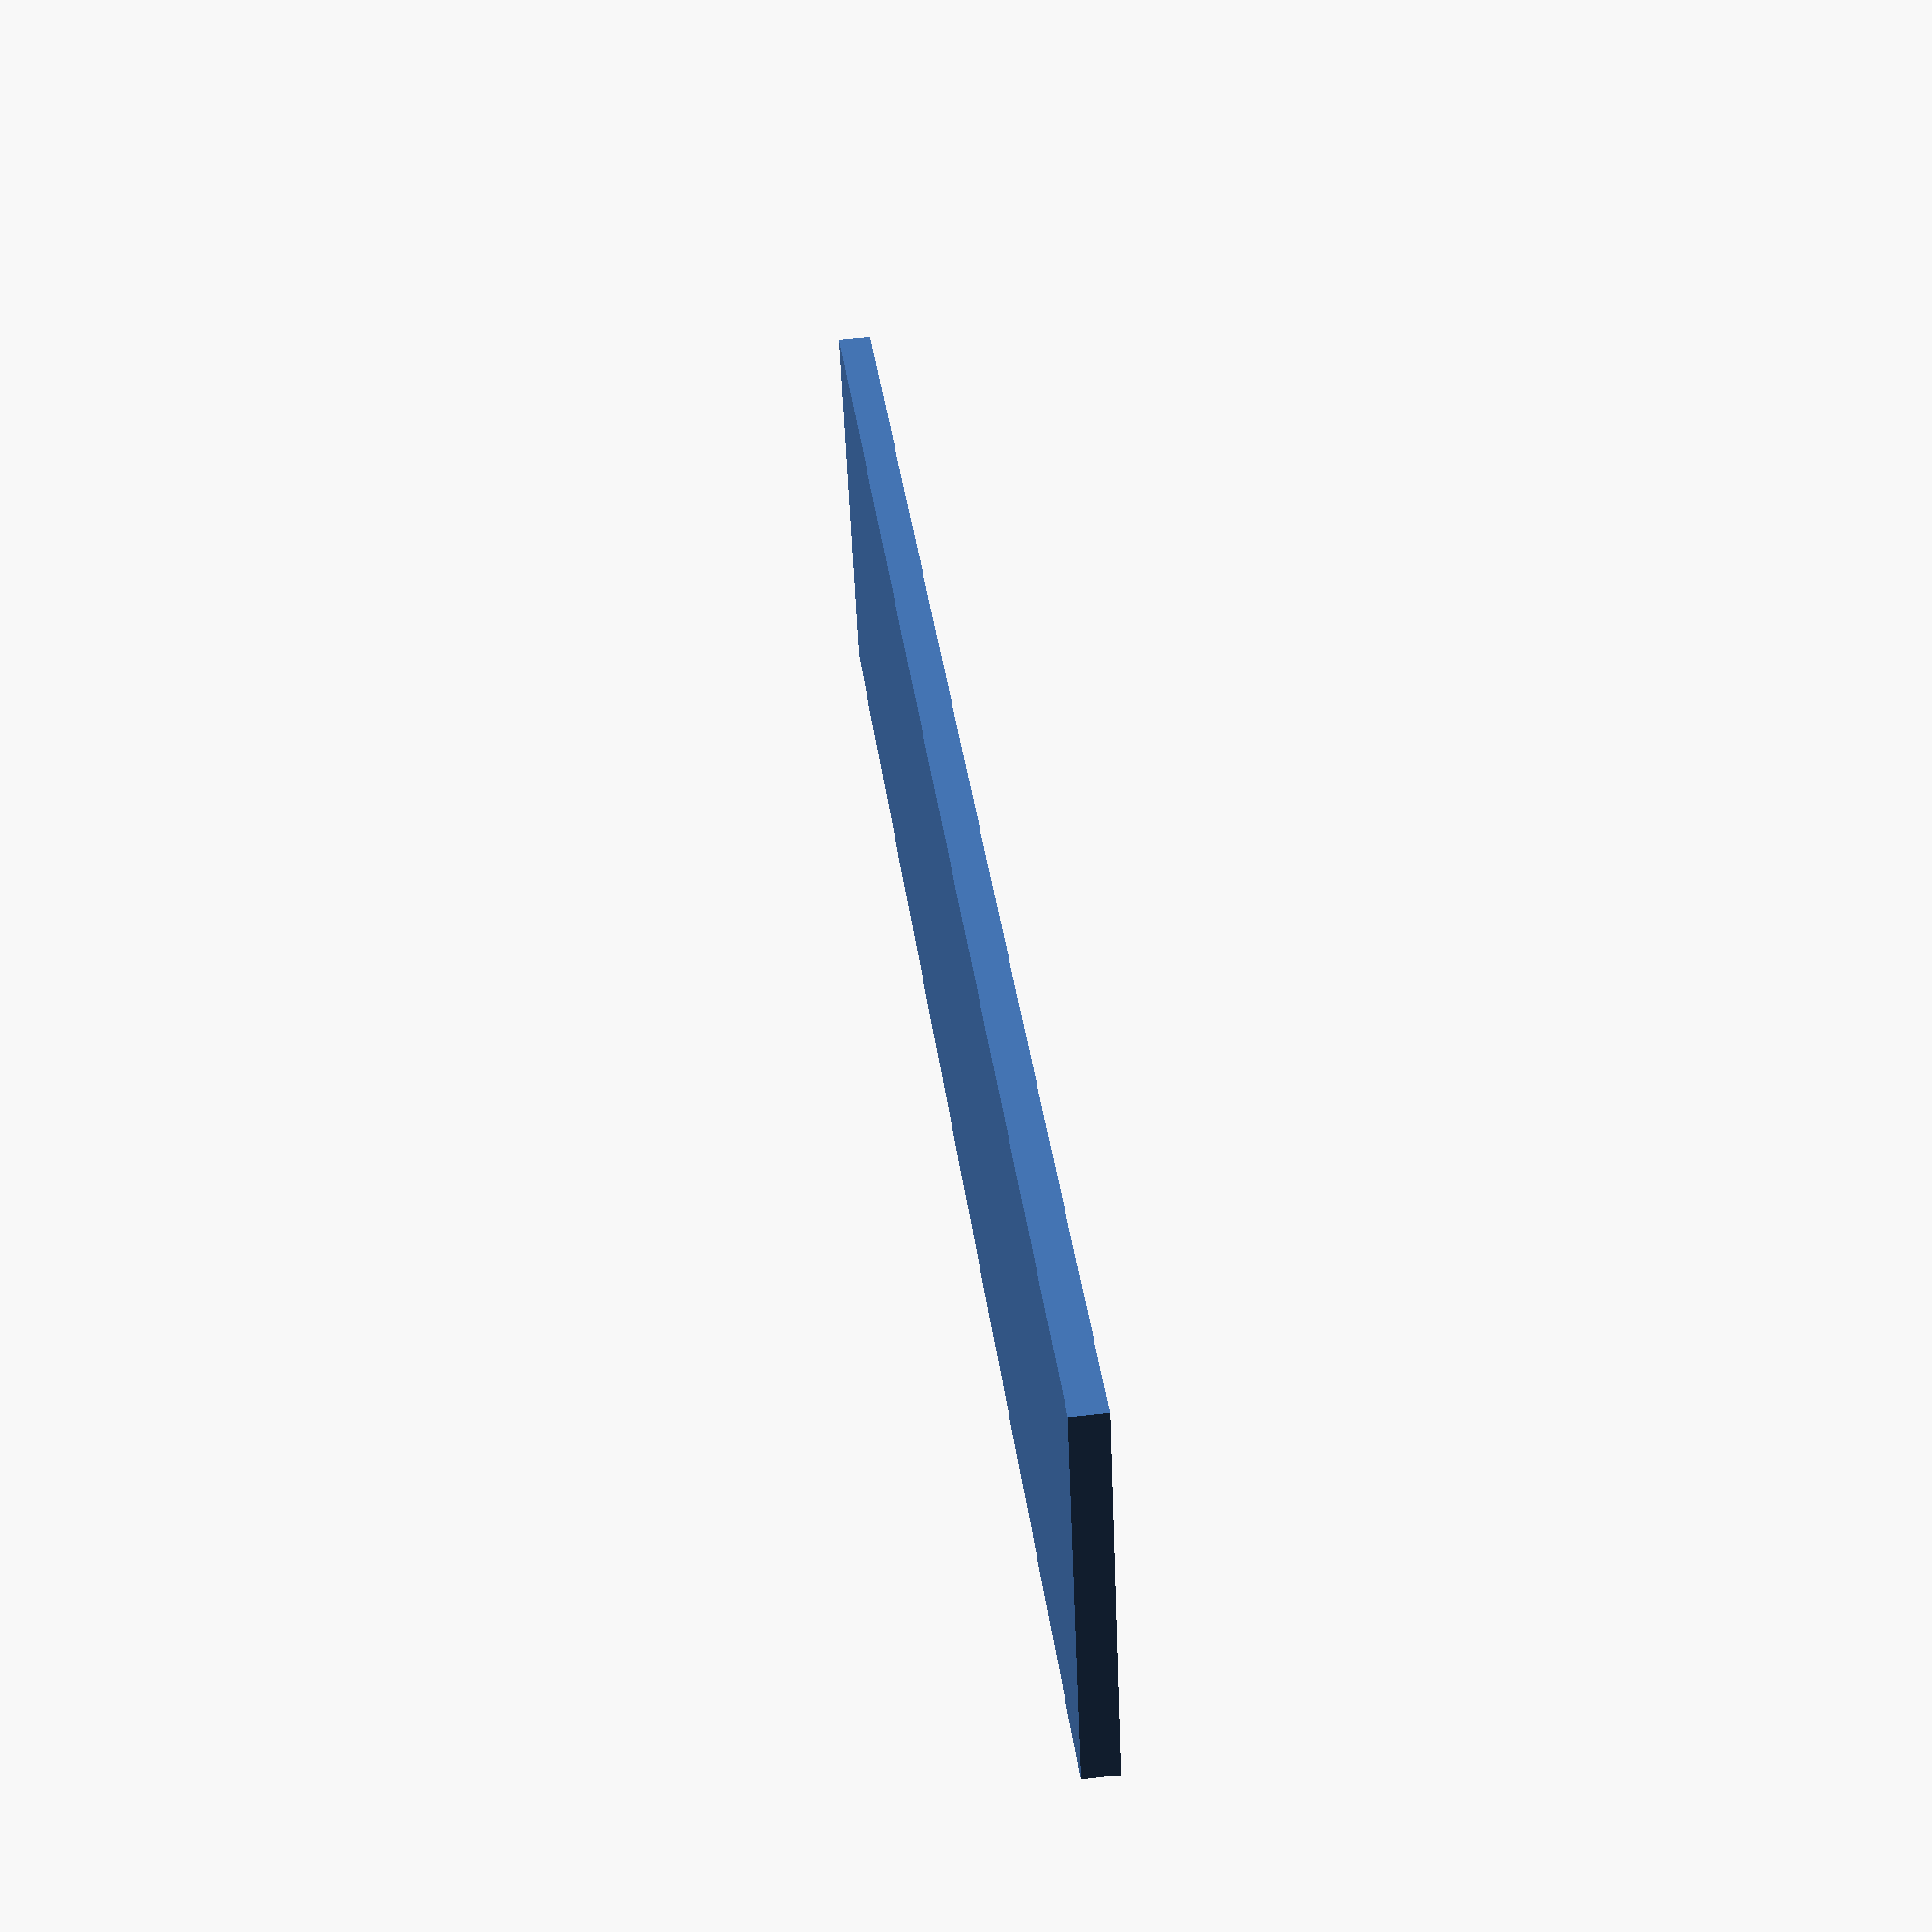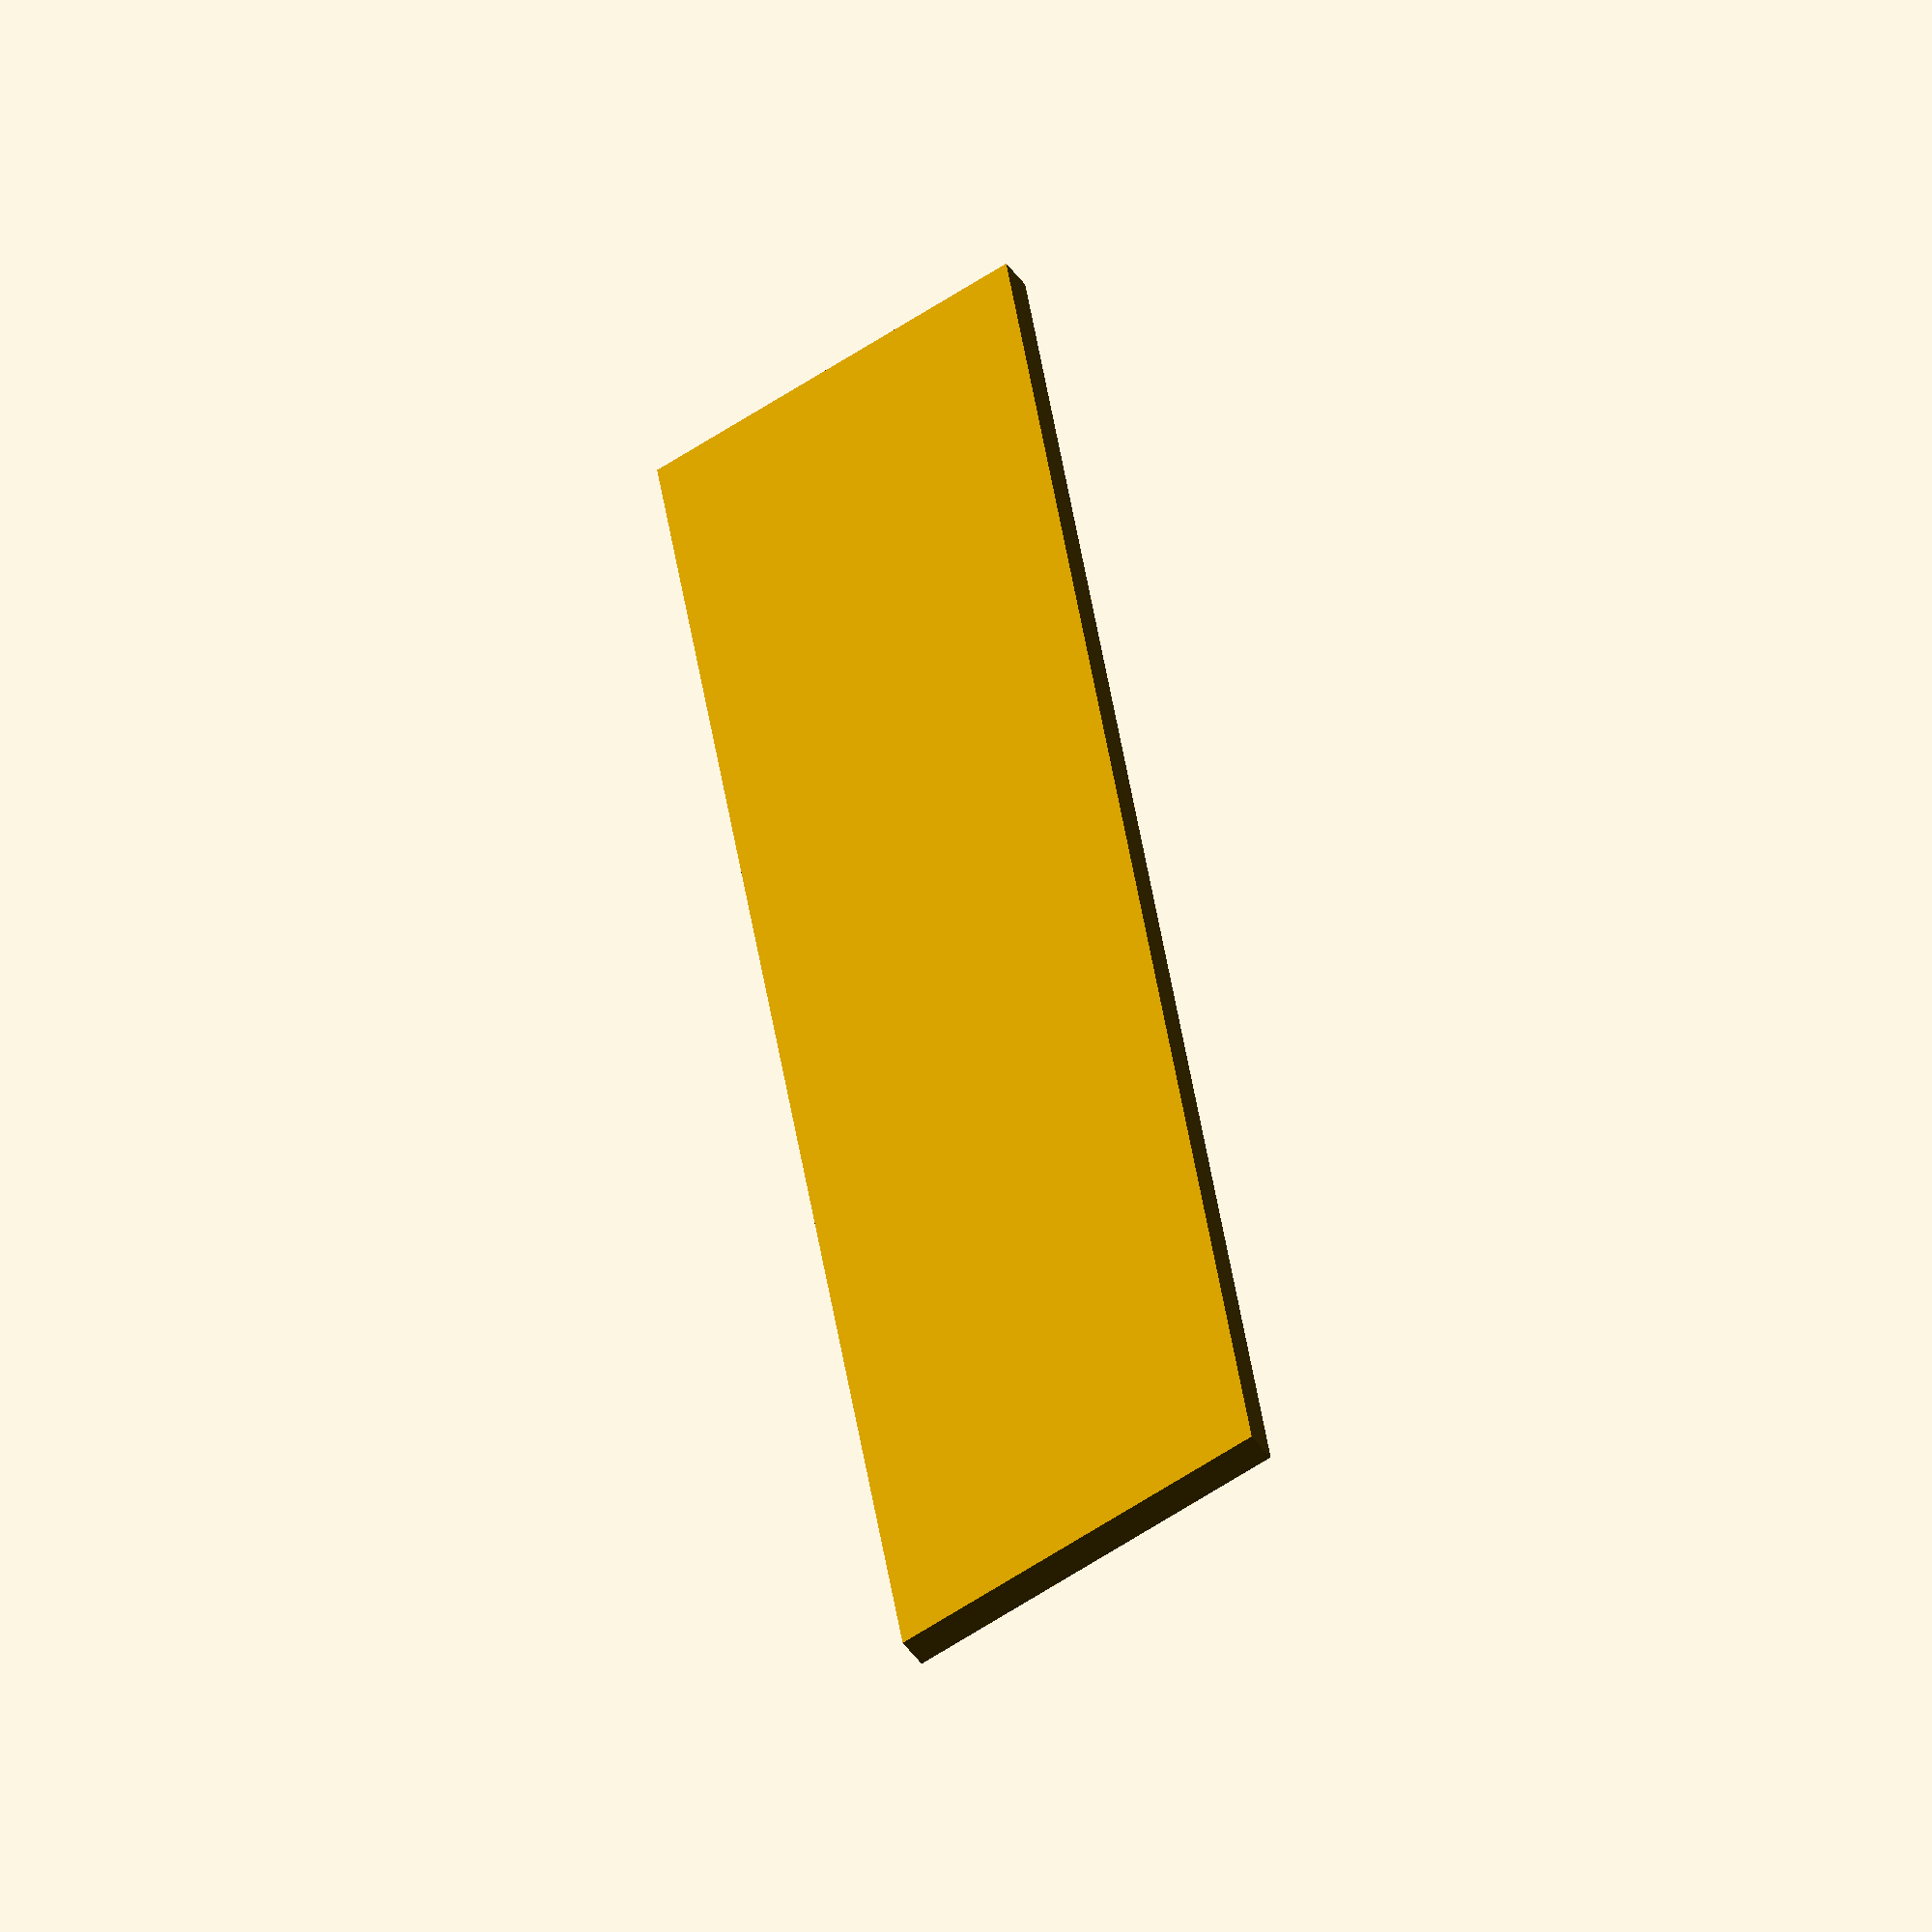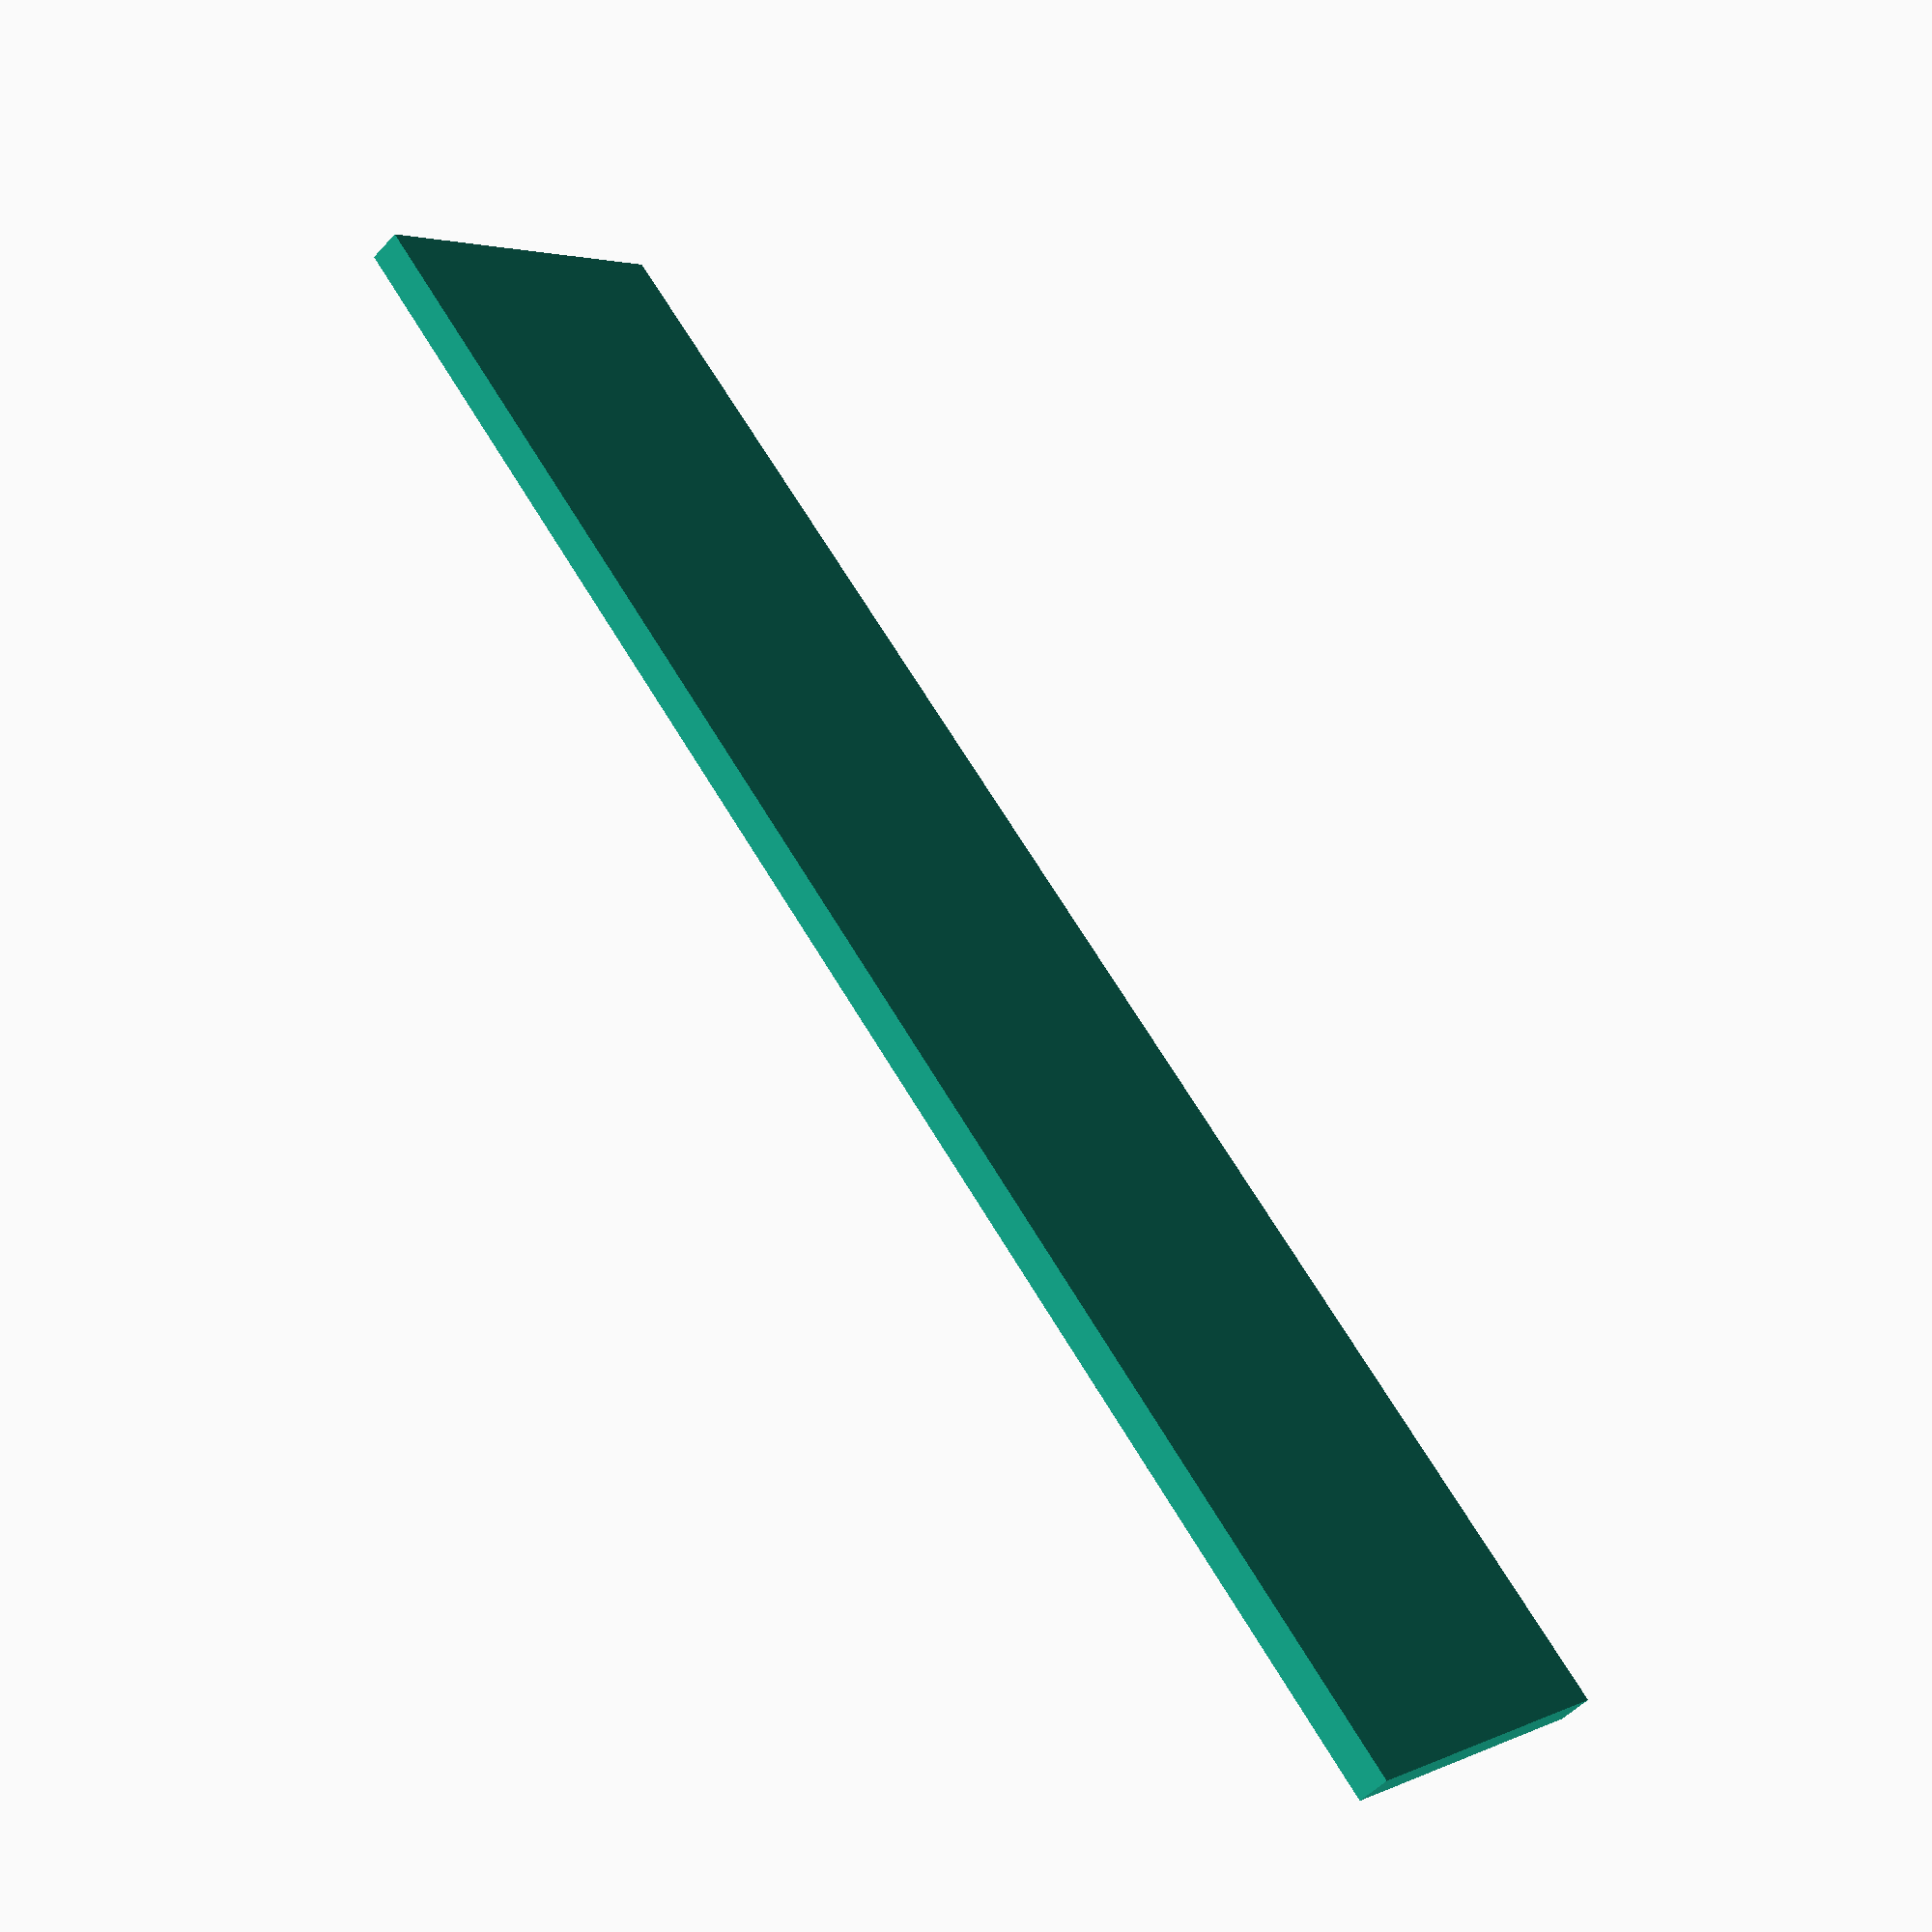
<openscad>
/*

  based on http://www.thingiverse.com/thing:8000
  mods : 
              default parameter values only set at top level
              module for printing multiple lines -drawText() - as well as a line - drawLine() 
              resolution set globally
              dropped the difference operation when drawing dots since embedded in slab anyway
              dot sphere offset because spec requires base which is longer than 2 times the height 
              so functions added to compute the radius from a chord length and height
              length() > len()
              max line length calculated with recursive function so width of slab 
                     can be calculated

  todo    mark so the fitter  knows which way up it goes chamfer top edge?
             allow capitials
             use seach instaed of looping throught the parallel array for easier maintenance 


  openSCAD lacks a function to change the case of a letter, hence the duplicate entries for both forms of the letter
  adding the shift character for an uppercase letter is tricky sinc cannot simply accumulate the length printed  

*/


function max_r(v, i, max) =
     i == len(v) ?  max  : ( len(v[i]) >max ?  max_r(v, i+1, len(v[i])) : max_r(v, i+1, max) );

function max(v) = max_r(v,0,0);

// dot is not a hemisphere 

function chord_radius(length,height) = ( length * length /(4 * height) + height)/2;

charKeys = ["a", "A", "b", "B", "c", "C", "d", "D", "e", "E", "f", "F", "g", "G", "h", "H", "i", "I", "j", "J", "k", "K", "l", "L", "m", "M", "n", "N", "o", "O", "p", "P", "q", "Q", "r", "R", "s", "S", "t", "T", "u", "U", "v", "V", "w", "W", "x", "X", "y", "Y", "z", "Z", ",", ";", ":", ".", "!", "(", ")", "?", "\"", "*", "'", "-"];

charValues = [[1], [1], [1, 2], [1, 2], [1, 4], [1, 4], [1, 4, 5], [1, 4, 5], [1, 5], [1, 5], [1, 2, 4], [1, 2, 4], [1, 2, 4, 5], [1, 2, 4, 5], [1, 2, 5], [1, 2, 5], [2, 4], [2, 4], [2, 4, 5], [2, 4, 5], [1, 3], [1, 3], [1, 2, 3], [1, 2, 3], [1, 3, 4], [1, 3, 4], [1, 3, 4, 5], [1, 3, 4, 5], [1, 3, 5], [1, 3, 5], [1, 2, 3, 4], [1, 2, 3, 4], [1, 2, 3, 4, 5], [1, 2, 3, 4, 5], [1, 2, 3, 5], [1, 2, 3, 5], [2, 3, 4], [2, 3, 4], [2, 3, 4, 5], [2, 3, 4, 5], [1, 3, 6], [1, 3, 6], [1, 2, 3, 6], [1, 2, 3, 6], [2, 4, 5, 6], [2, 4, 5, 6], [1, 3, 4, 6], [1, 3, 4, 6], [1, 3, 4, 5, 6], [1, 3, 4, 5, 6], [1, 3, 5, 6], [1, 3, 5, 6], [2], [2, 3], [2, 5], [2, 5, 6], [2, 3, 5], [2, 3, 5, 6], [2, 3, 5, 6], [2, 3, 6], [2, 3, 6], [3, 5], [3], [3, 6]];


module drawDot(location) {	
    translate(location) 
	   translate ([0,0, -dotSphereOffset ]) sphere(dotSphereRadius);
}

module drawCharacter(charMap) {
     for(i = [0: len(charMap)-1]) 
          assign(dot = charMap[i] - 1)
	     drawDot(   [floor(dot / 3) * dotWidth,  -((dot %3) * dotWidth),   0],  dotRadius  );
}


module drawLine(line) {
    for(i = [0: len(line)-1]) 	
   	translate([charWidth*i, 0, 0]) 	
	   for(j = [0:len(charKeys)]) 
		if(charKeys[j] == line[i]) 
		    drawCharacter(charValues[j]);
			                  	
}

module drawText(text) {
    assign(totalHeight = len(text) * lineHeight)
      translate([0, 0, 1])	
        for(i = [0: len(text)]) 
	    translate([-len(text[i])*charWidth/2, totalHeight/2-lineHeight*i, 0])
	        drawLine(text[i]);
}

module label(text, depth=2) {
     assign(width =( max(text) + 2)  * charWidth,
                 height = len(text) * lineHeight)
        union() {
            translate([0, lineHeight/3, 0])
                cube([width,height, depth], true);
           drawText(text);
       }
}

$fa = 0.01; $fs = 0.5; 

// global dimensions from http://www.brailleauthority.org/sizespacingofbraille/sizespacingofbraille.pdf

dotHeight = 0.48;
dotBase = 1.44;
dotRadius = dotBase /2;
// compute the sphere to make the raised dot
dotSphereRadius  =  chord_radius(dotBase,dotHeight);
dotSphereOffset = dotSphereRadius - dotHeight;
dotWidth= 2.34;
charWidth = 6.2;
lineHeight = 12;  // check this 

text = ["Welcome abouard","Aremiti"]; 

// text = ["All human beings are born", "free and equal in dignity and", "rights. They are endowed with", "reason and conscience and", "should act towards one another", "in a spirit of brotherhood."]; 

label(text);
</openscad>
<views>
elev=126.1 azim=197.8 roll=277.4 proj=p view=wireframe
elev=45.2 azim=279.1 roll=212.8 proj=o view=wireframe
elev=232.3 azim=133.9 roll=41.3 proj=p view=wireframe
</views>
